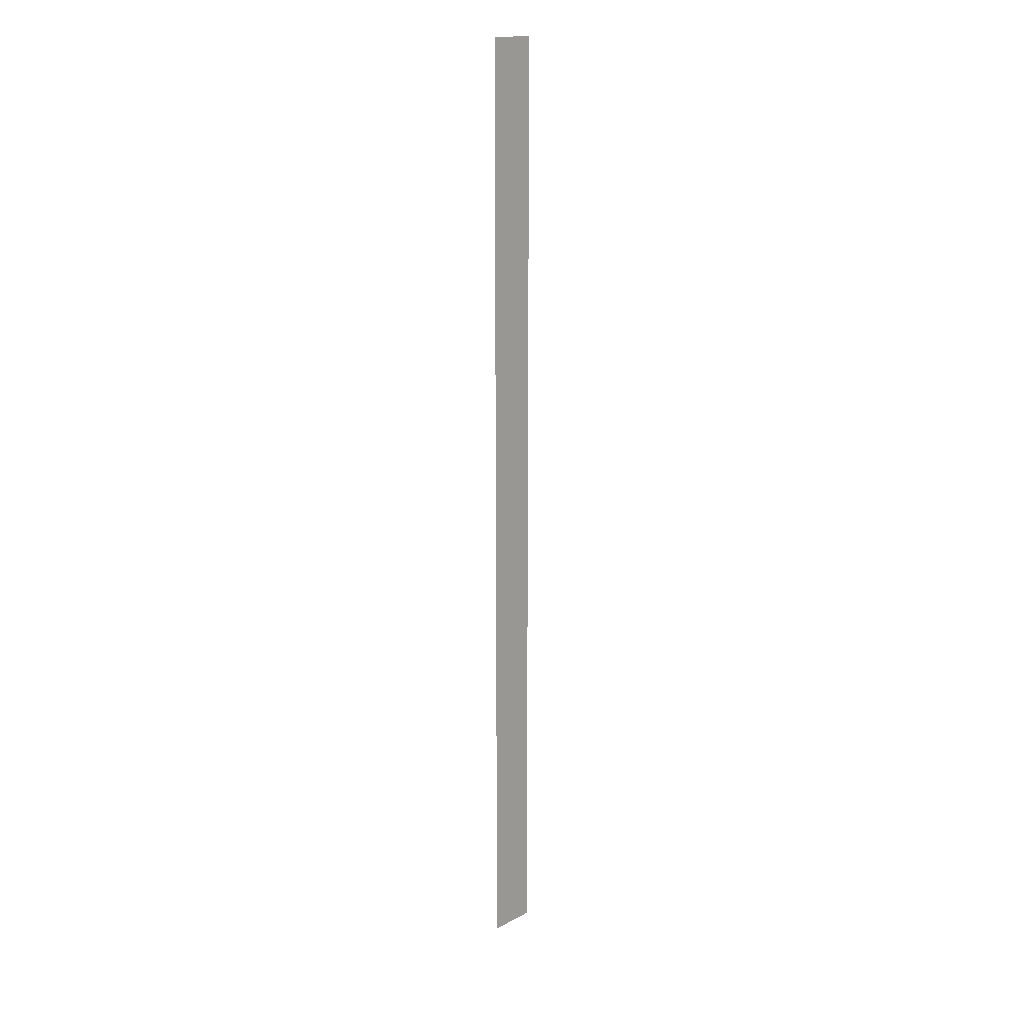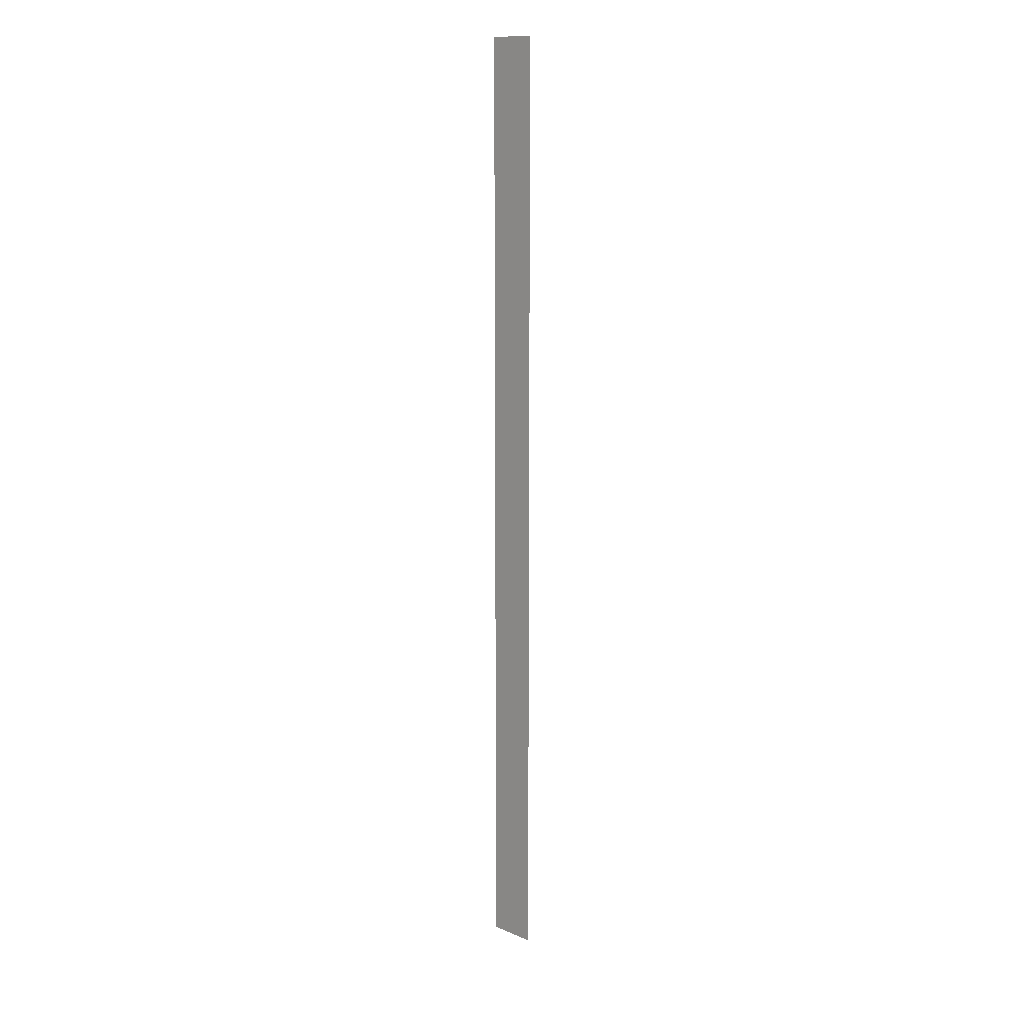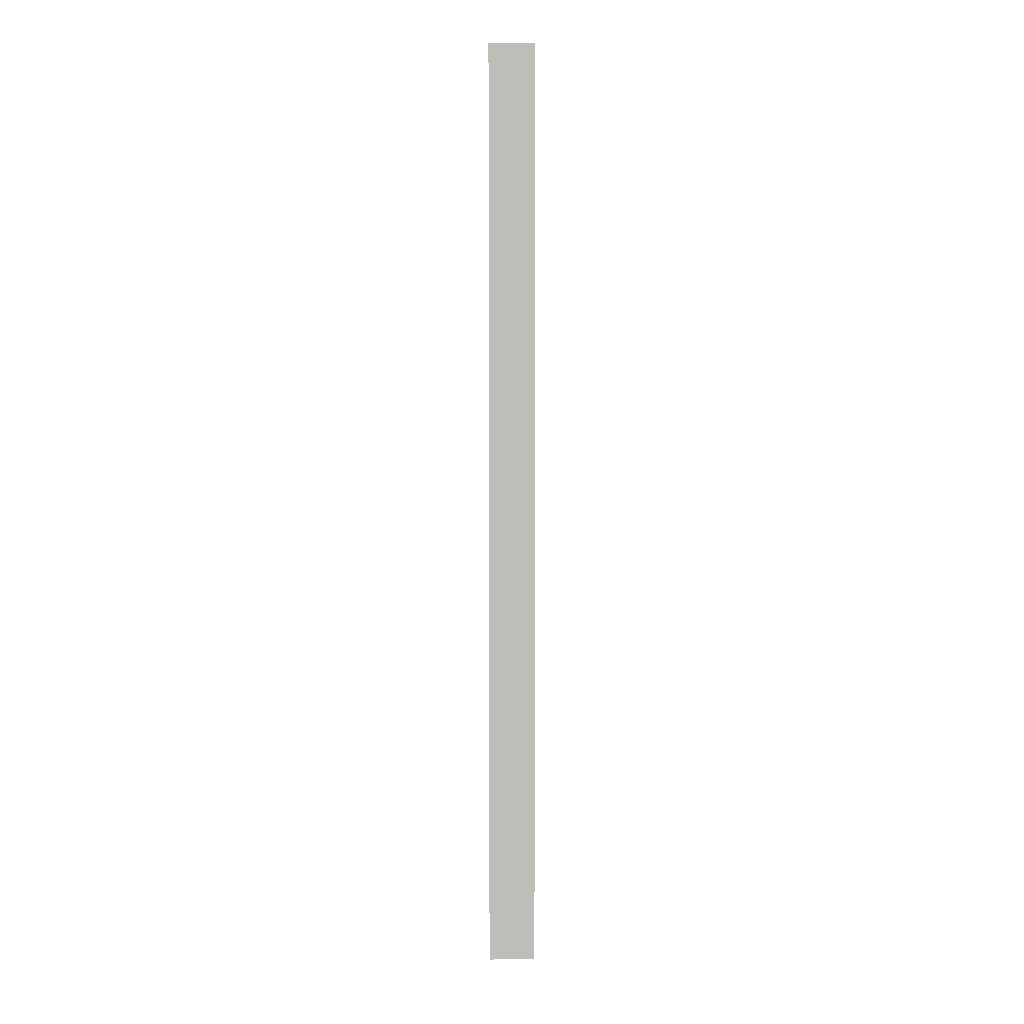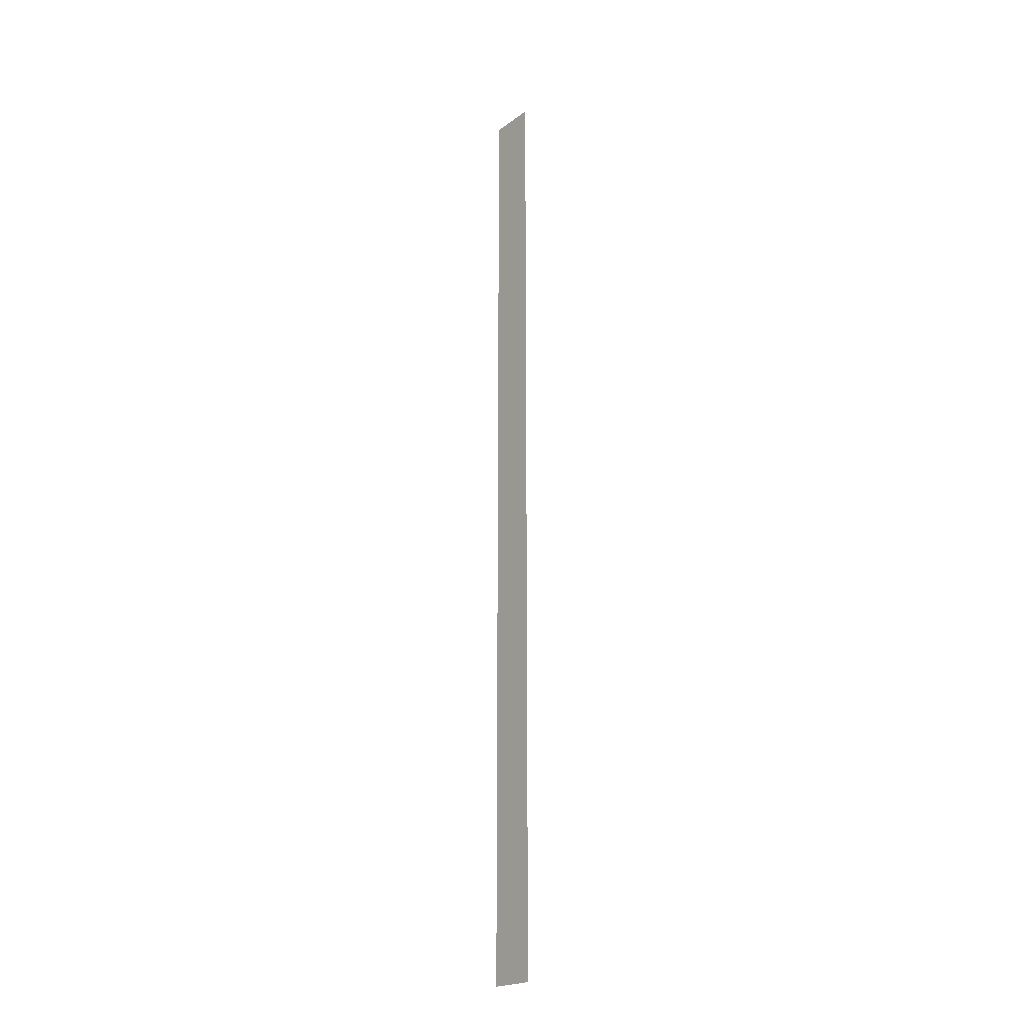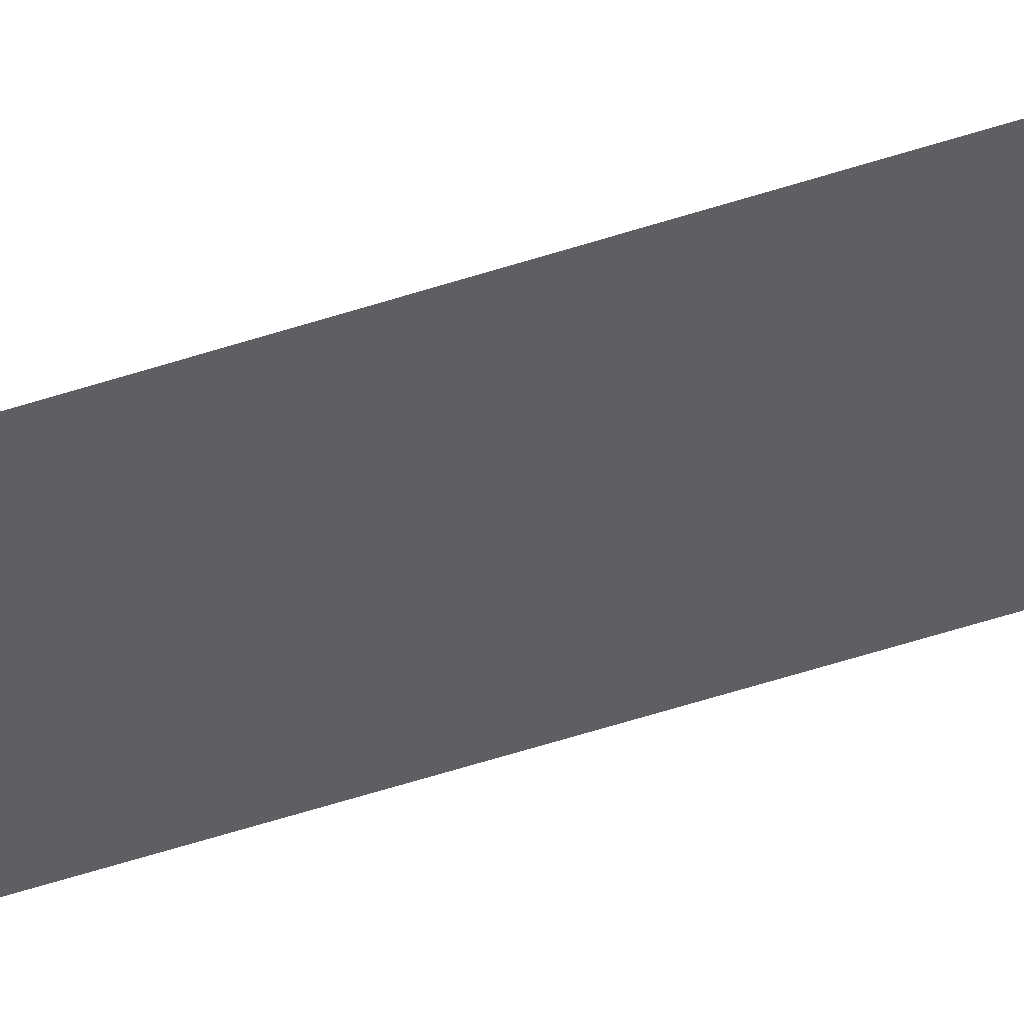
<metadata>
{"format":"obj","ext":"obj","renderer":"f3d","projection":"perspective","resolution":1024,"background":"white","views":[{"elev":17.0,"azim":134.0,"up":"+Y"},{"elev":13.5,"azim":42.7,"up":"+Y"},{"elev":5.2,"azim":177.5,"up":"+Y"},{"elev":-21.4,"azim":-128.6,"up":"+Y"},{"elev":-40.9,"azim":-66.6,"up":"+Z"}]}
</metadata>
<code>
v 109.7 7 0.015
v 109.7 4 0.015
v 109.8 7 0.015
v 109.8 4 0.015
g g1
f 1 2 4 3
g g2
g g3
g g4

</code>
